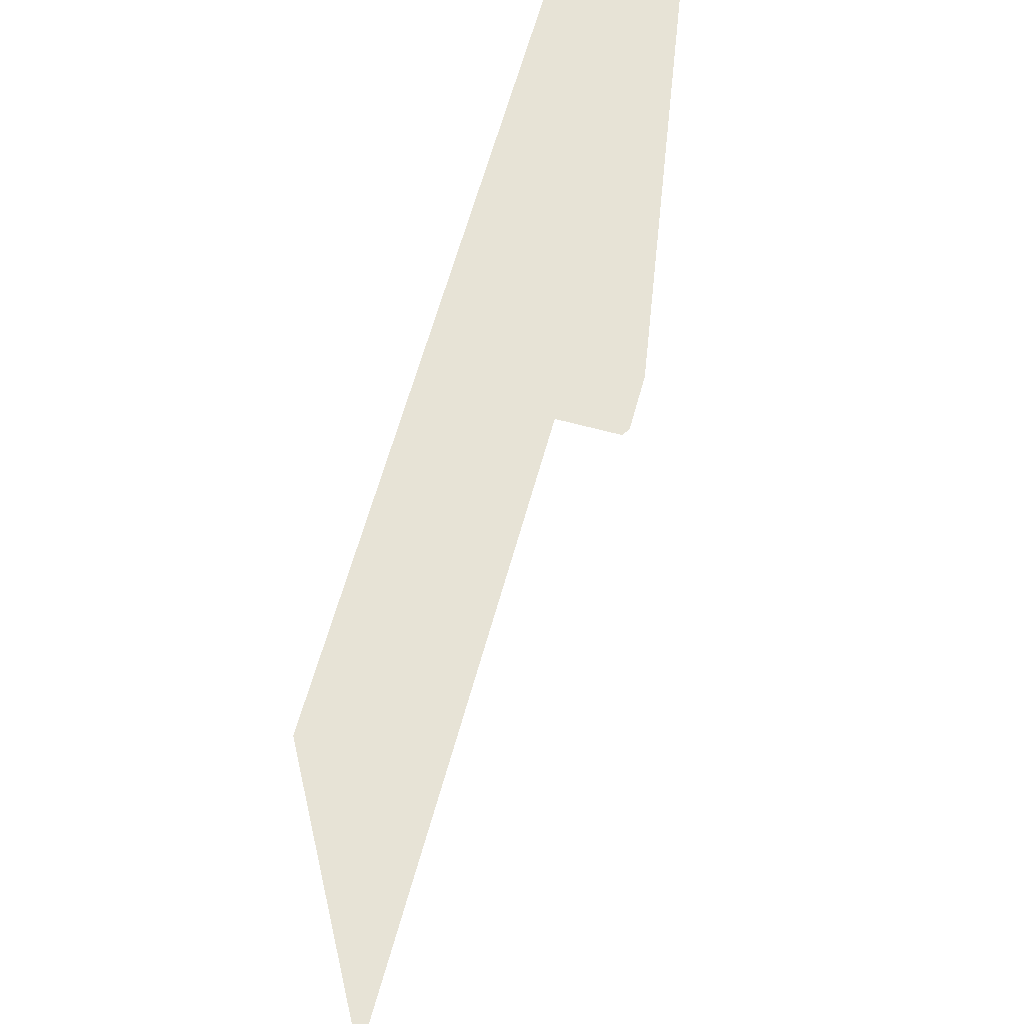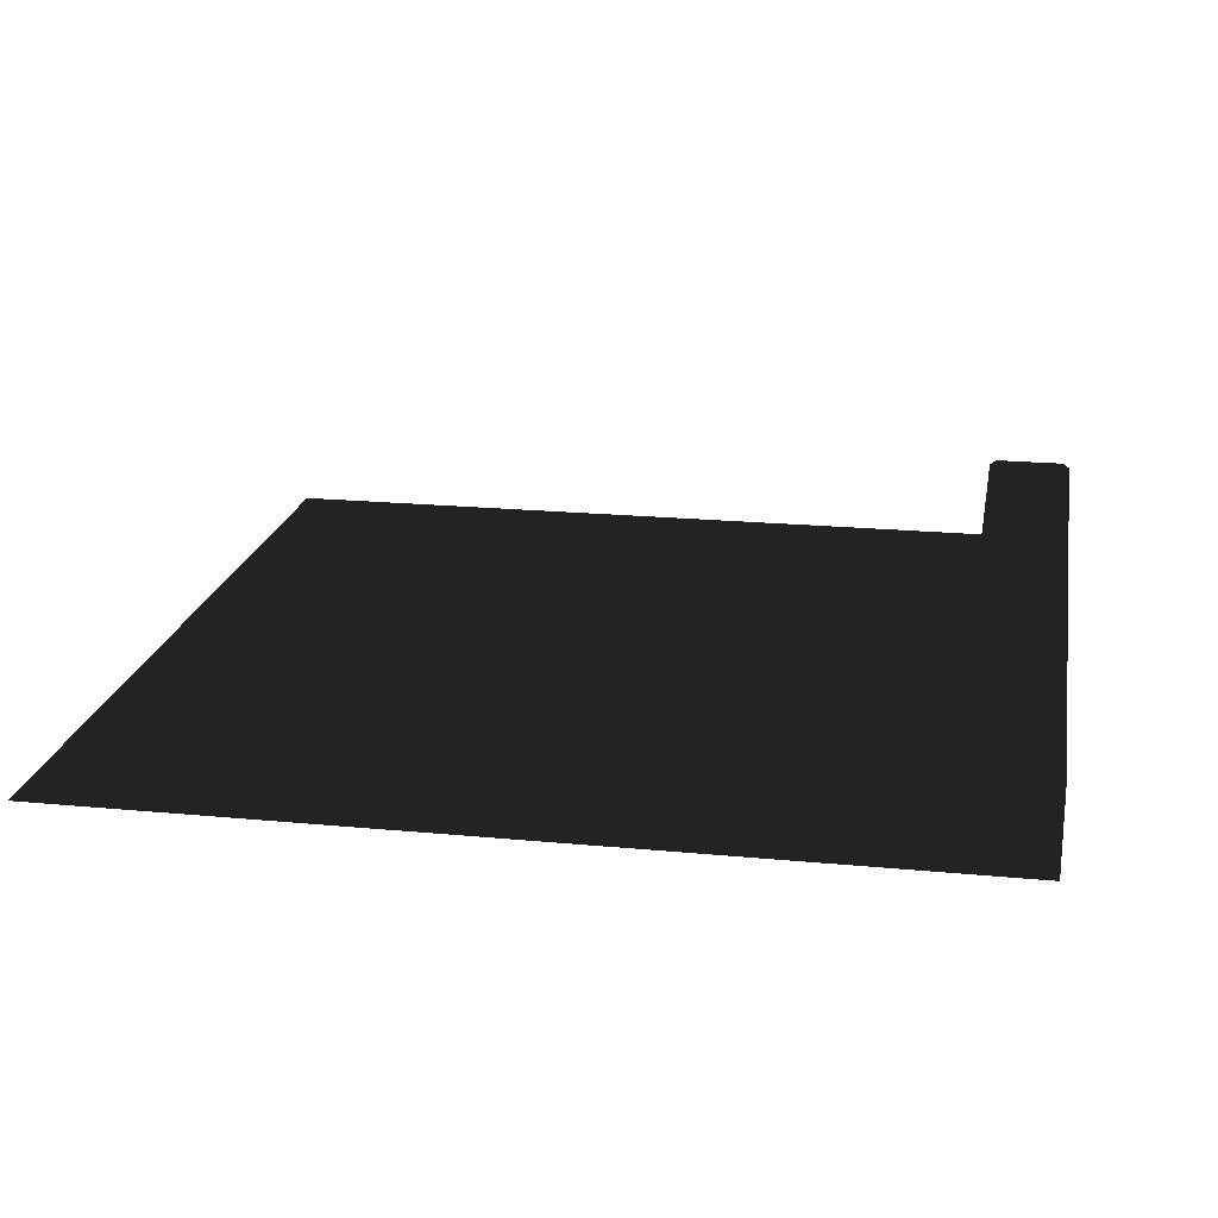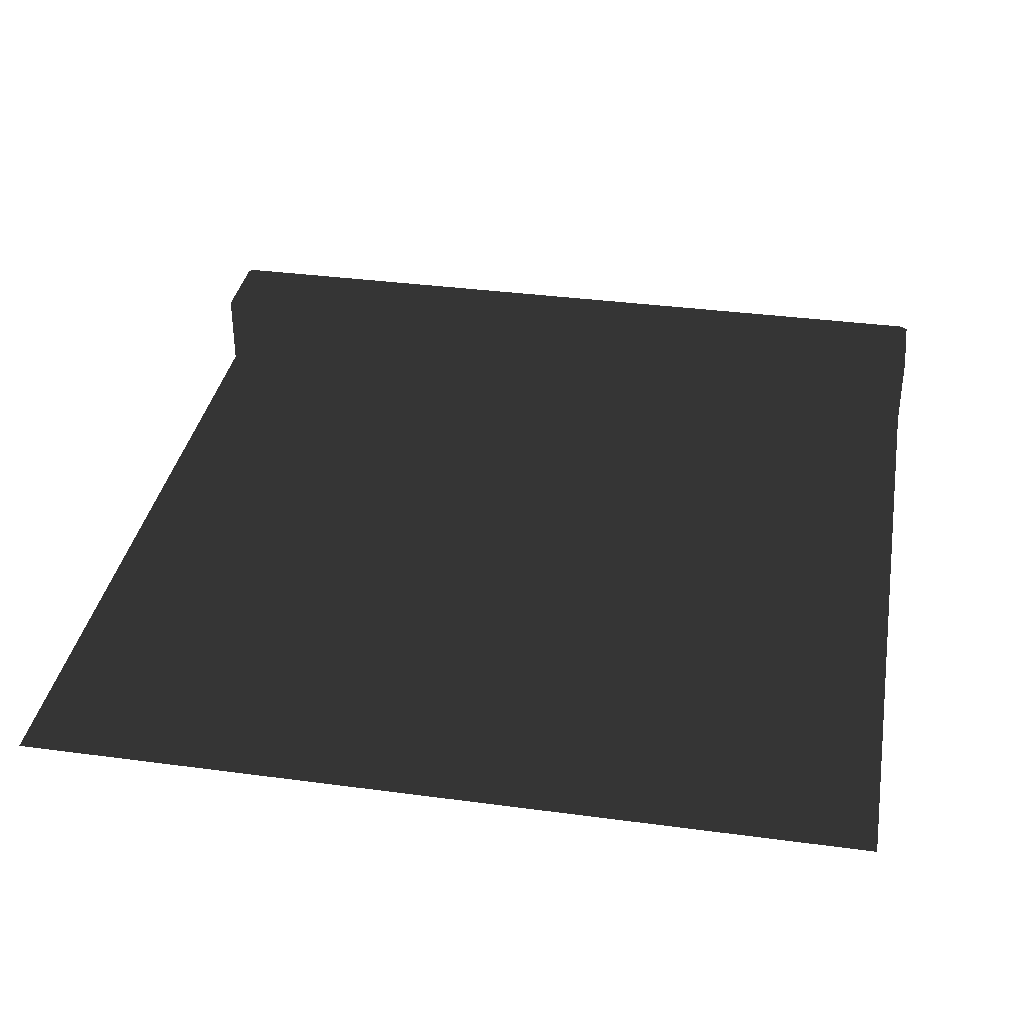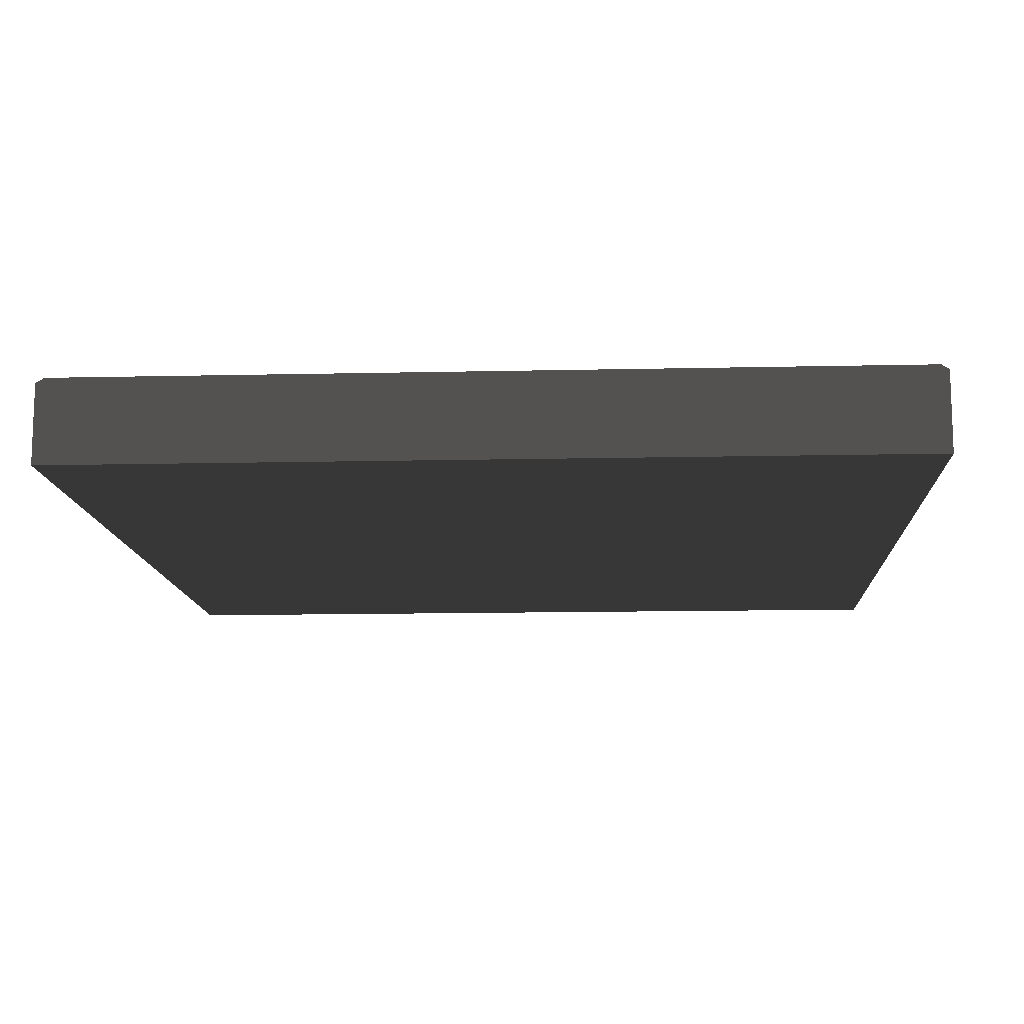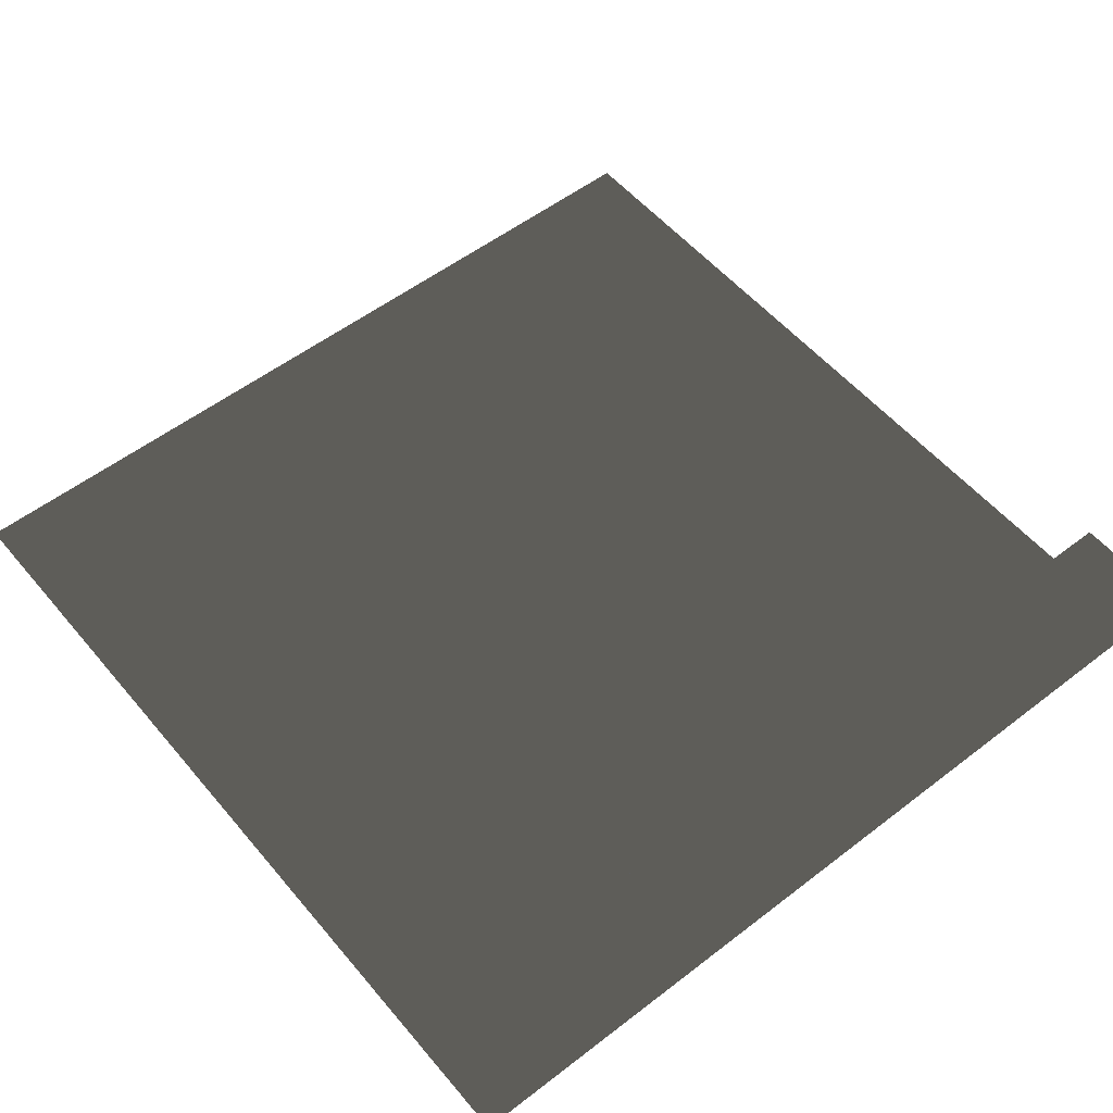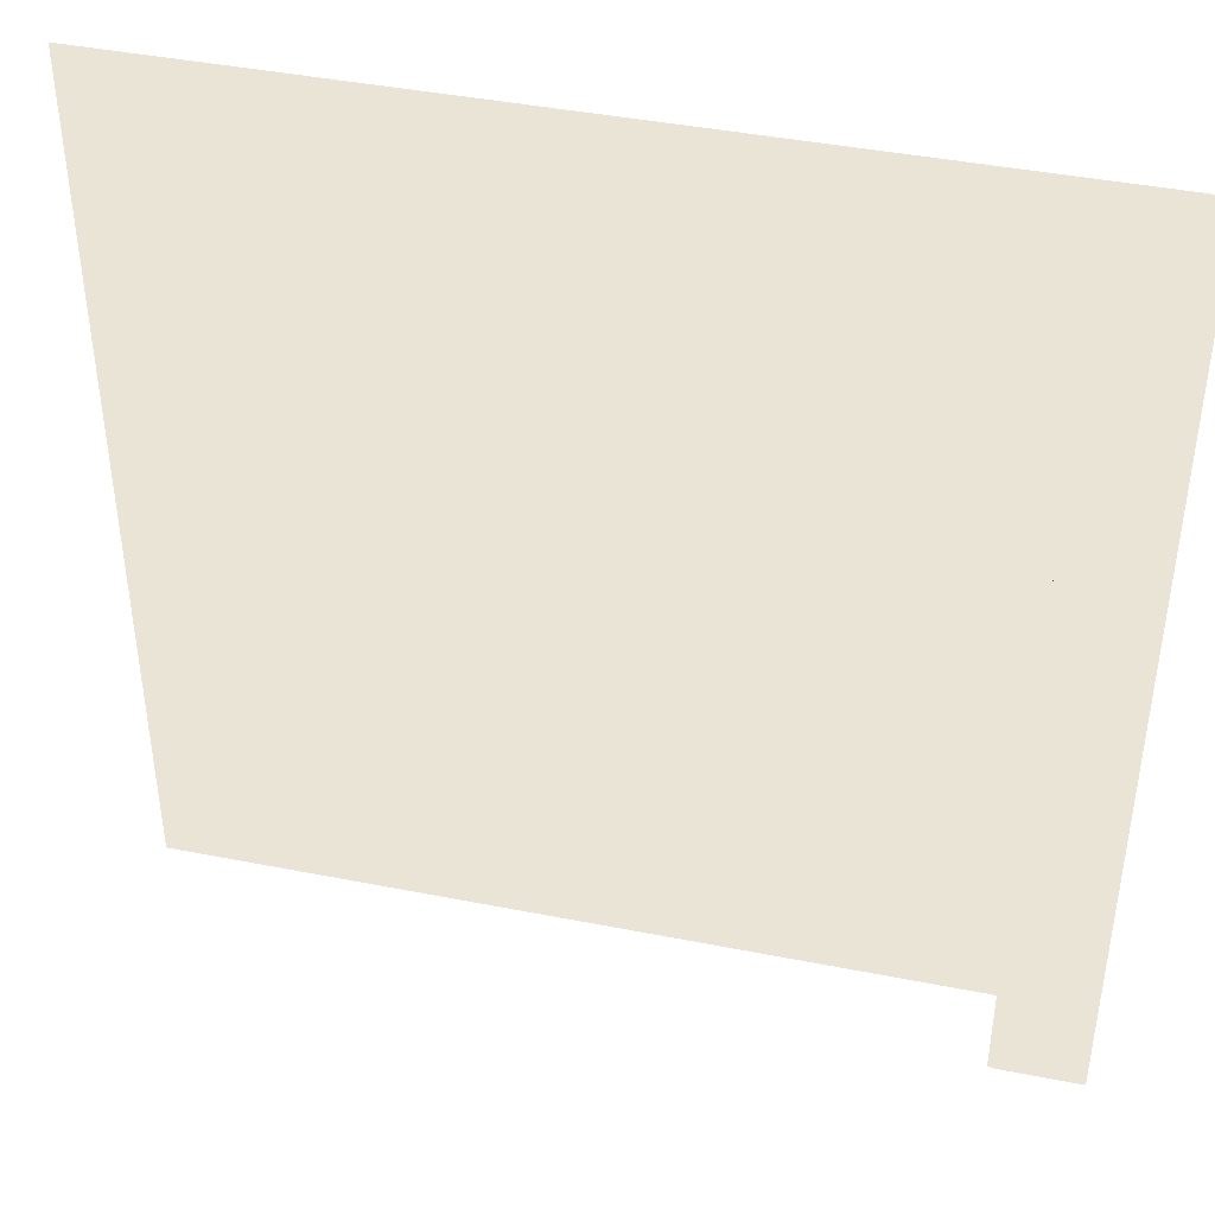
<metadata>
{"format":"obj","ext":"obj","renderer":"f3d","projection":"perspective","resolution":1024,"background":"white","views":[{"elev":62.6,"azim":105.4,"up":"+Z"},{"elev":19.8,"azim":-169.9,"up":"+Y"},{"elev":35.3,"azim":100.1,"up":"+Y"},{"elev":-12.3,"azim":-86.9,"up":"+Y"},{"elev":54.5,"azim":-129.2,"up":"+Y"},{"elev":42.4,"azim":-166.7,"up":"+Z"}]}
</metadata>
<code>
v  51.33 0 -51.33
v  -51.33 0 -51.33
v  -51.33 0 51.33
v  51.33 0 51.33
v  64 0 -51.33
v  64 0 51.33
v  -63 13 51.33
v  -52.33 13 51.33
v  -52.33 13 -51.33
v  -63 13 -51.33
v  51.33 0 -64
v  -51.33 0 -64
v  -51.33 0 64
v  51.33 0 64
v  64 0 -64
v  64 0 64
v  -63 13 63
v  -52.33 13 63
v  -52.33 13 -63
v  -63 13 -63
v  -64 0 -64
v  -64 0 -51.33
v  -64 12 -51.33
v  -64 12 -64
v  -64 0 51.33
v  -64 12 51.33
v  -64 0 64
v  -64 12 64
v  -51.33 12 64
v  -51.33 12 51.33
v  -51.33 12 -51.33
v  -51.33 12 -64
g Roof001_Flat011
f -32 -31 -30 -29
f -28 -32 -29 -27
f -26 -25 -24 -23
f -22 -21 -31 -32
f -20 -19 -29 -30
f -18 -22 -32 -28
f -19 -17 -27 -29
f -16 -15 -25 -26
f -14 -13 -23 -24
f -12 -11 -10 -9
f -11 -8 -7 -10
f -8 -6 -5 -7
f -6 -20 -4 -5
f -20 -30 -3 -4
f -30 -31 -2 -3
f -31 -21 -1 -2
f -21 -12 -9 -1
f -9 -10 -23 -13
f -10 -7 -26 -23
f -7 -5 -16 -26
f -5 -4 -15 -16
f -4 -3 -25 -15
f -3 -2 -24 -25
f -2 -1 -14 -24
f -1 -9 -13 -14

</code>
